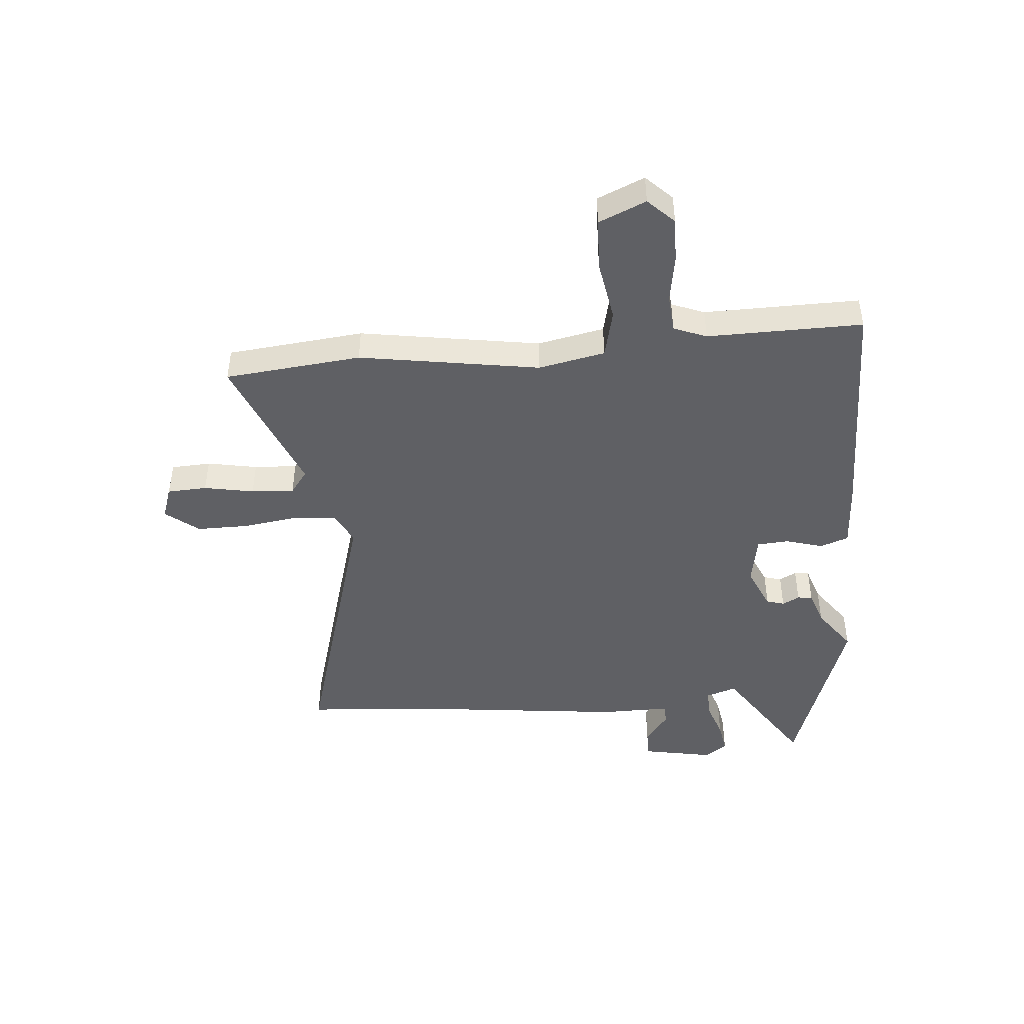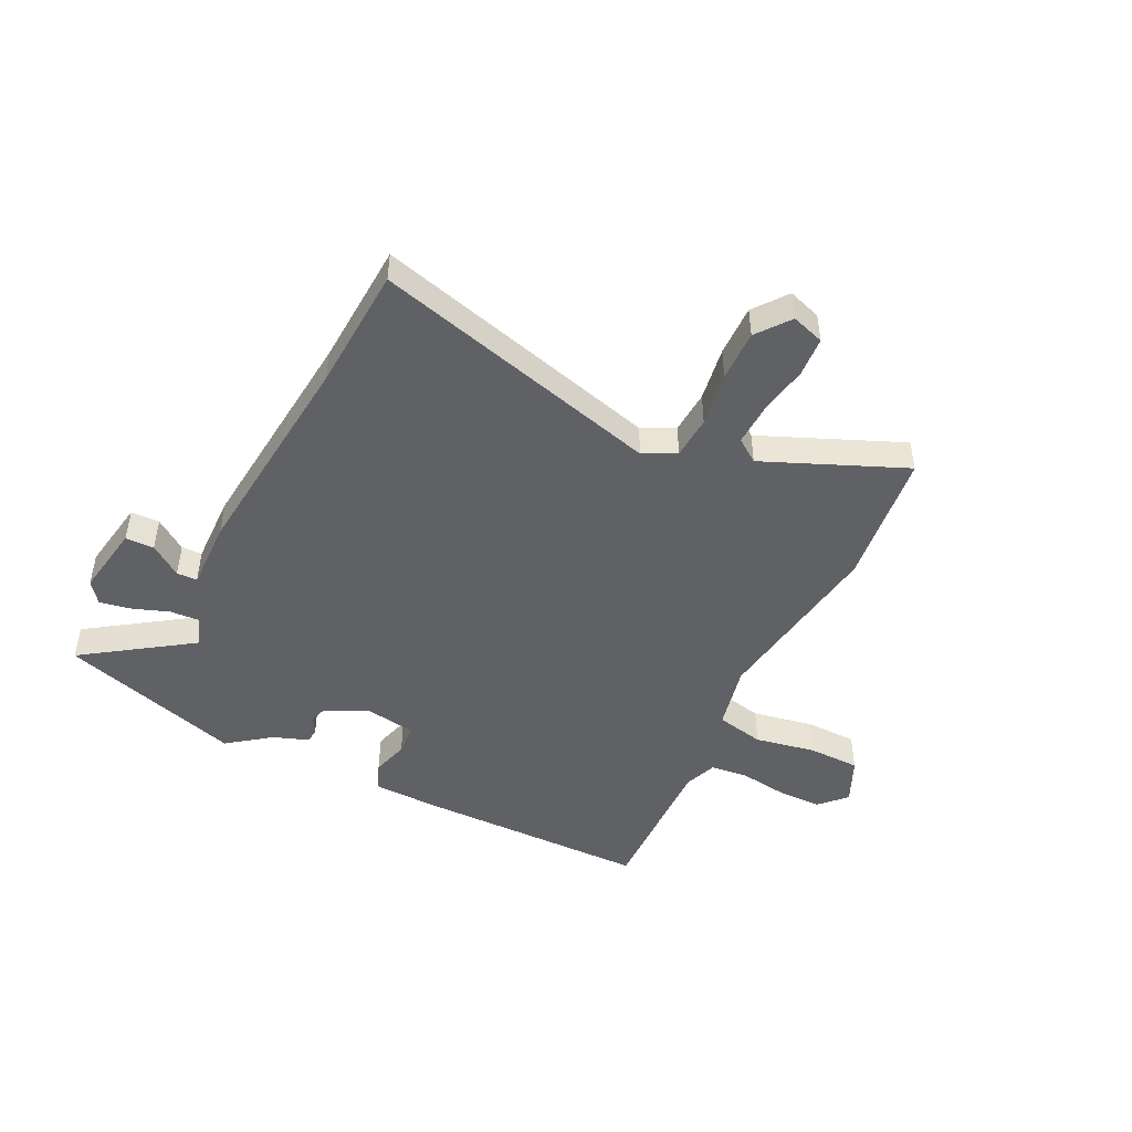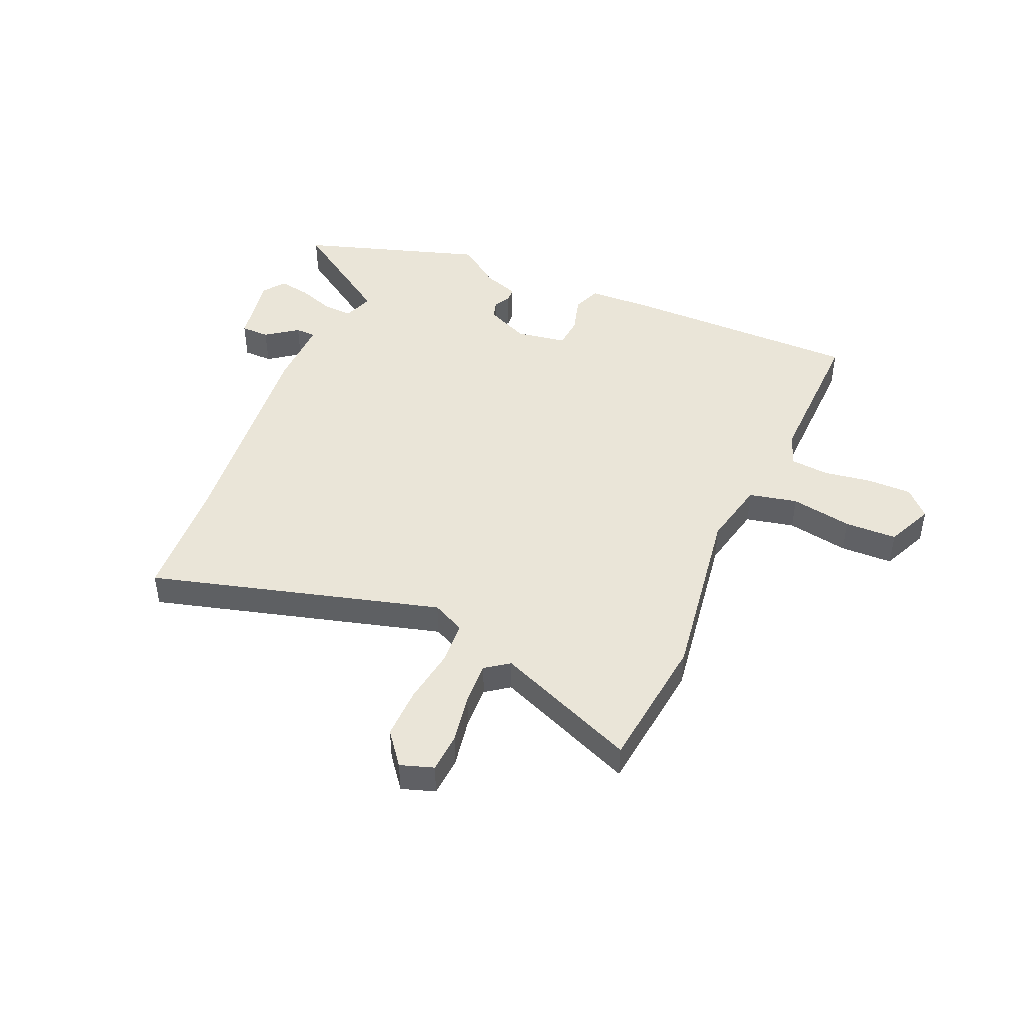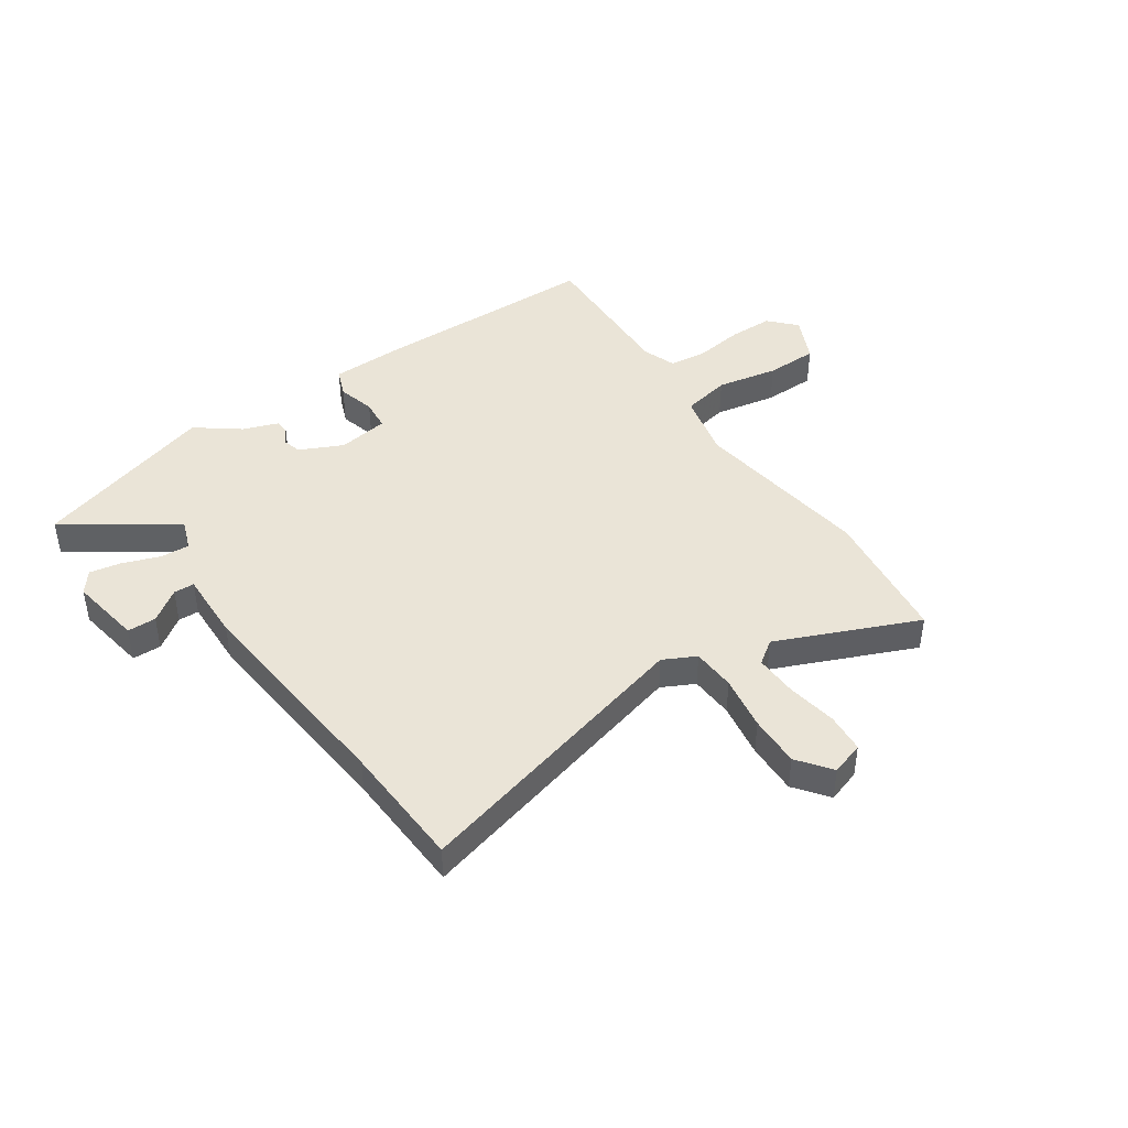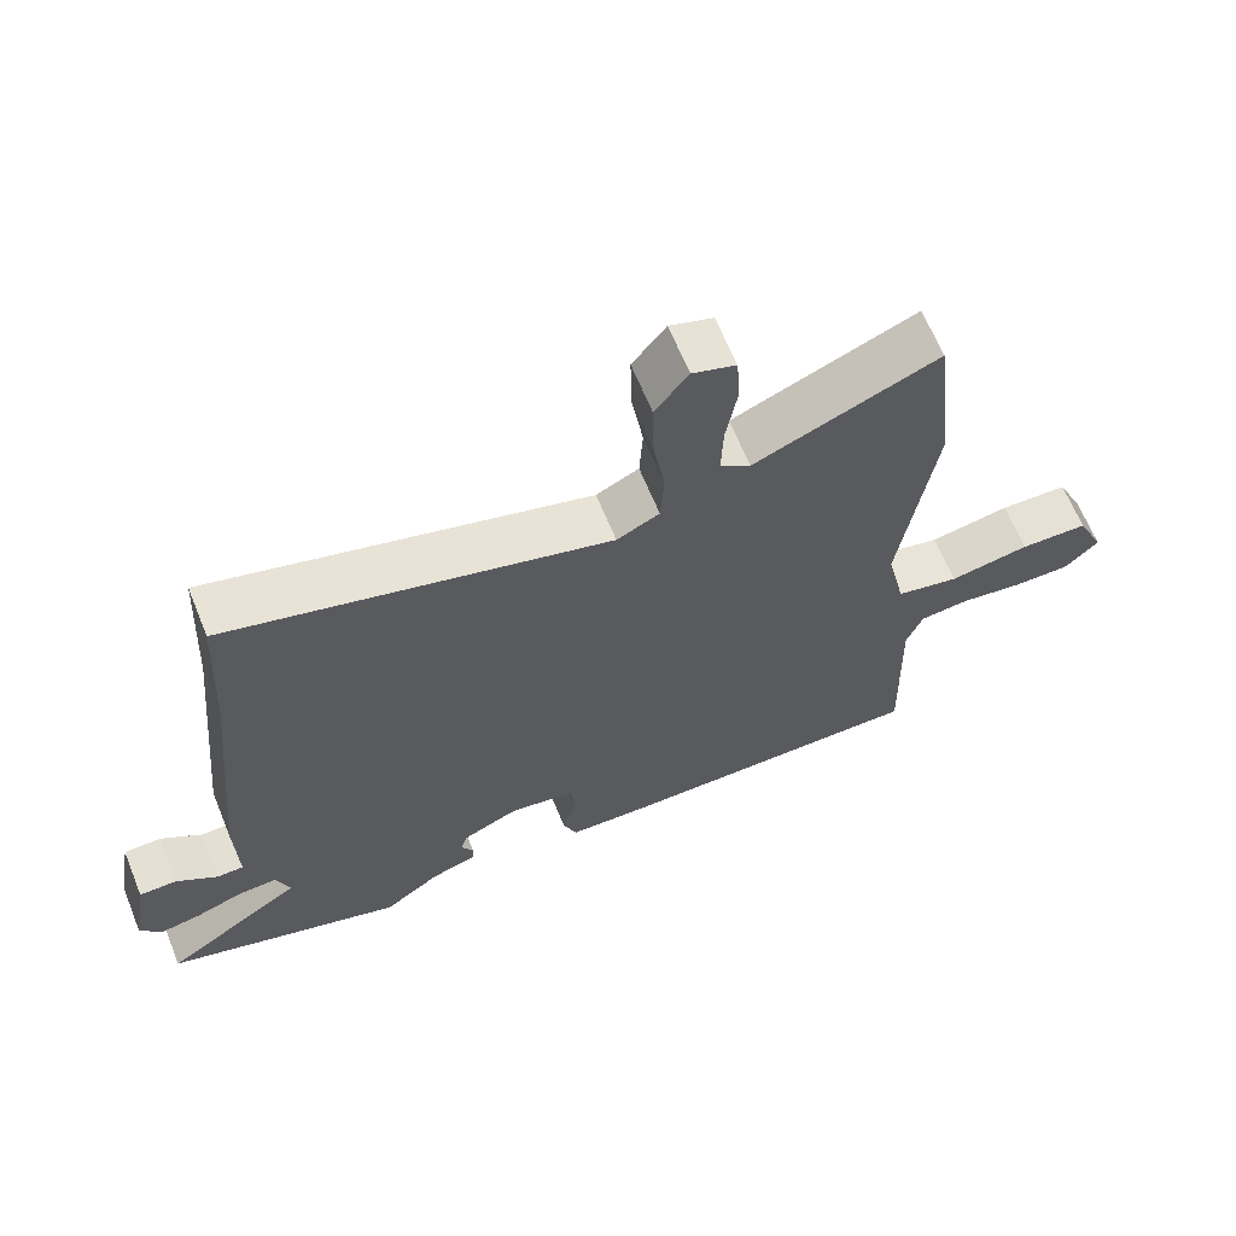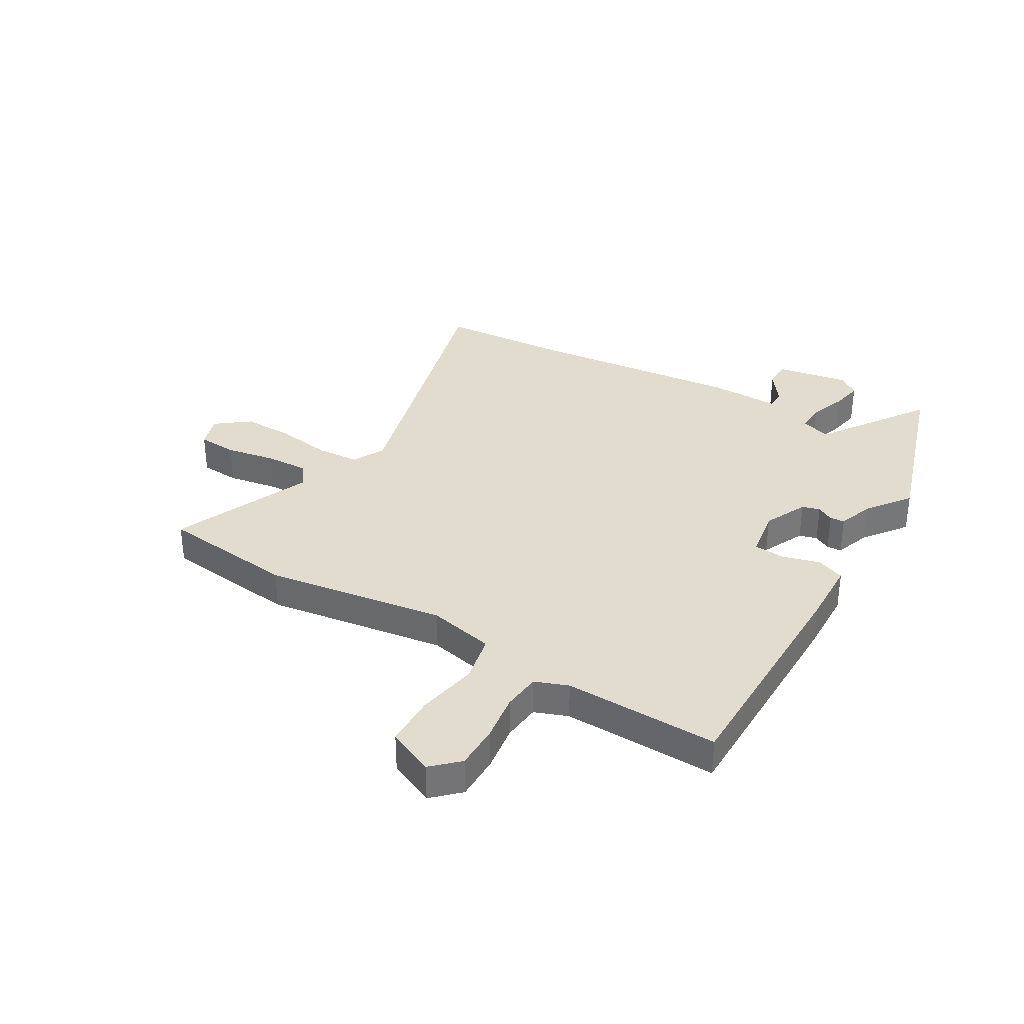
<metadata>
{"format":"obj","ext":"obj","renderer":"f3d","projection":"perspective","resolution":1024,"background":"white","views":[{"elev":-45.2,"azim":94.0,"up":"+Y"},{"elev":-47.1,"azim":-26.2,"up":"+Y"},{"elev":45.4,"azim":23.2,"up":"+Y"},{"elev":43.7,"azim":-34.0,"up":"+Y"},{"elev":65.2,"azim":-22.2,"up":"+Z"},{"elev":34.1,"azim":120.5,"up":"+Y"}]}
</metadata>
<code>
v 0.483 0.07 0.645
v 0.513 0.07 0.394
v 0.465 0.07 0.062
v 0.492 0.07 -0.06
v 0.581 0.07 -0.079
v 0.694 0.07 -0.058
v 0.79 0.07 -0.06
v 0.829 0.07 -0.146
v 0.783 0.07 -0.194
v 0.701 0.07 -0.194
v 0.612 0.07 -0.181
v 0.542 0.07 -0.188
v 0.519 0.07 -0.249
v 0.527 0.07 -0.534
v 0.092 0.07 -0.536
v -0.03 0.07 -0.532
v -0.05 0.07 -0.48
v -0.031 0.07 -0.411
v -0.036 0.07 -0.353
v -0.129 0.07 -0.338
v -0.209 0.07 -0.375
v -0.218 0.07 -0.408
v -0.201 0.07 -0.439
v -0.203 0.07 -0.466
v -0.268 0.07 -0.489
v -0.347 0.07 -0.548
v -0.684 0.07 -0.442
v -0.486 0.07 -0.307
v -0.506 0.07 -0.251
v -0.56 0.07 -0.254
v -0.627 0.07 -0.278
v -0.686 0.07 -0.289
v -0.716 0.07 -0.249
v -0.693 0.07 -0.116
v -0.64 0.07 -0.115
v -0.582 0.07 -0.157
v -0.544 0.07 -0.156
v -0.547 0.07 -0.026
v -0.507 0.07 0.377
v -0.494 0.07 0.609
v 0.04 0.07 0.464
v 0.1 0.07 0.494
v 0.105 0.07 0.574
v 0.089 0.07 0.675
v 0.087 0.07 0.77
v 0.134 0.07 0.831
v 0.195 0.07 0.811
v 0.2 0.07 0.738
v 0.184 0.07 0.646
v 0.181 0.07 0.567
v 0.224 0.07 0.536
v 0.483 0 0.645
v 0.513 0 0.394
v 0.465 0 0.062
v 0.492 0 -0.06
v 0.581 0 -0.079
v 0.694 0 -0.058
v 0.79 0 -0.06
v 0.829 0 -0.146
v 0.783 0 -0.194
v 0.701 0 -0.194
v 0.612 0 -0.181
v 0.542 0 -0.188
v 0.519 0 -0.249
v 0.527 0 -0.534
v 0.092 0 -0.536
v -0.03 0 -0.532
v -0.05 0 -0.48
v -0.031 0 -0.411
v -0.036 0 -0.353
v -0.129 0 -0.338
v -0.209 0 -0.375
v -0.218 0 -0.408
v -0.201 0 -0.439
v -0.203 0 -0.466
v -0.268 0 -0.489
v -0.347 0 -0.548
v -0.684 0 -0.442
v -0.486 0 -0.307
v -0.506 0 -0.251
v -0.56 0 -0.254
v -0.627 0 -0.278
v -0.686 0 -0.289
v -0.716 0 -0.249
v -0.693 0 -0.116
v -0.64 0 -0.115
v -0.582 0 -0.157
v -0.544 0 -0.156
v -0.547 0 -0.026
v -0.507 0 0.377
v -0.494 0 0.609
v 0.04 0 0.464
v 0.1 0 0.494
v 0.105 0 0.574
v 0.089 0 0.675
v 0.087 0 0.77
v 0.134 0 0.831
v 0.195 0 0.811
v 0.2 0 0.738
v 0.184 0 0.646
v 0.181 0 0.567
v 0.224 0 0.536
f 46 47 48 49
f 46 49 50
f 43 44 45 46
f 42 43 46 50
f 39 40 41
f 37 38 39 41
f 37 41 42
f 33 34 35 36
f 33 36 37
f 30 31 32 33
f 29 30 33 37
f 25 26 27 28
f 25 28 29
f 22 23 24 25
f 21 22 25 29
f 20 21 29 37
f 15 16 17 18
f 13 14 15 18
f 12 13 18 19
f 8 9 10 11
f 8 11 12
f 5 6 7 8
f 4 5 8 12
f 51 1 2 3
f 51 3 4
f 37 42 50 51
f 19 20 37 51
f 4 12 19 51
f 100 99 98 97
f 101 100 97
f 97 96 95 94
f 101 97 94 93
f 92 91 90
f 92 90 89 88
f 93 92 88
f 87 86 85 84
f 88 87 84
f 84 83 82 81
f 88 84 81 80
f 79 78 77 76
f 80 79 76
f 76 75 74 73
f 80 76 73 72
f 88 80 72 71
f 69 68 67 66
f 69 66 65 64
f 70 69 64 63
f 62 61 60 59
f 63 62 59
f 59 58 57 56
f 63 59 56 55
f 54 53 52 102
f 55 54 102
f 102 101 93 88
f 102 88 71 70
f 102 70 63 55
f 1 52 53 2
f 2 53 54 3
f 3 54 55 4
f 4 55 56 5
f 5 56 57 6
f 6 57 58 7
f 7 58 59 8
f 8 59 60 9
f 9 60 61 10
f 10 61 62 11
f 11 62 63 12
f 12 63 64 13
f 13 64 65 14
f 14 65 66 15
f 15 66 67 16
f 16 67 68 17
f 17 68 69 18
f 18 69 70 19
f 19 70 71 20
f 20 71 72 21
f 21 72 73 22
f 22 73 74 23
f 23 74 75 24
f 24 75 76 25
f 25 76 77 26
f 26 77 78 27
f 27 78 79 28
f 28 79 80 29
f 29 80 81 30
f 30 81 82 31
f 31 82 83 32
f 32 83 84 33
f 33 84 85 34
f 34 85 86 35
f 35 86 87 36
f 36 87 88 37
f 37 88 89 38
f 38 89 90 39
f 39 90 91 40
f 40 91 92 41
f 41 92 93 42
f 42 93 94 43
f 43 94 95 44
f 44 95 96 45
f 45 96 97 46
f 46 97 98 47
f 47 98 99 48
f 48 99 100 49
f 49 100 101 50
f 50 101 102 51
f 51 102 52 1

</code>
